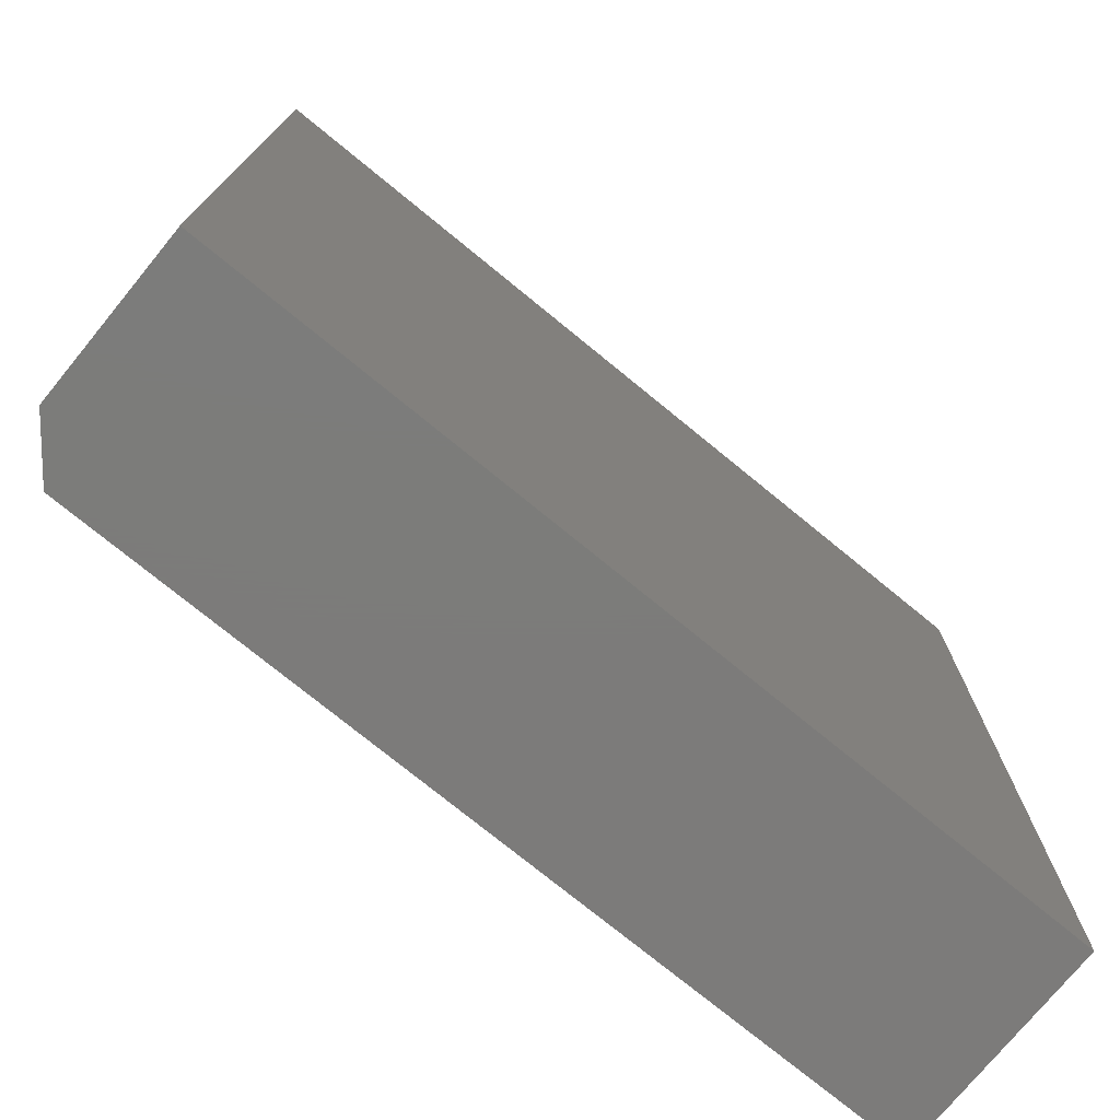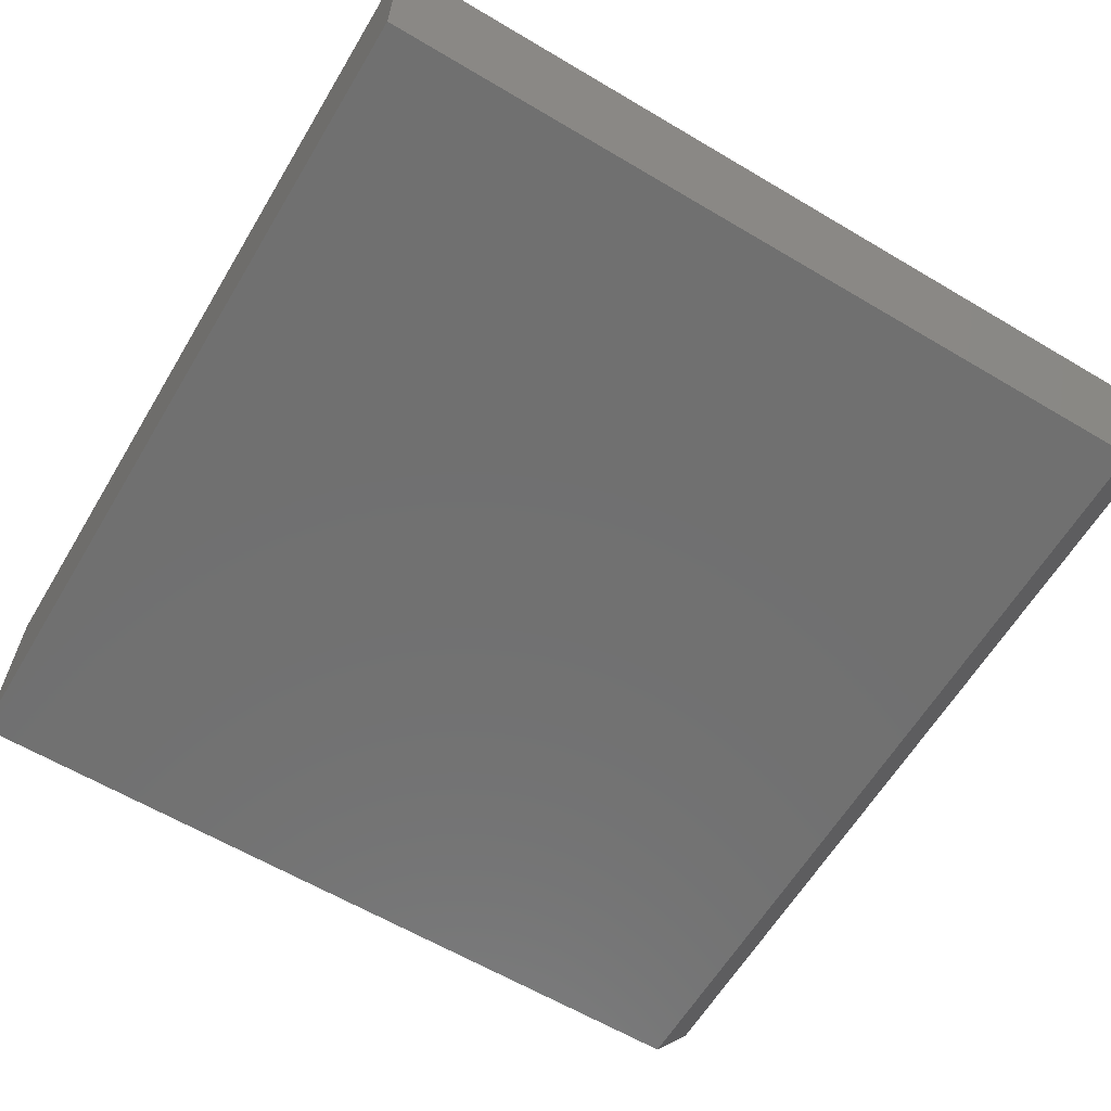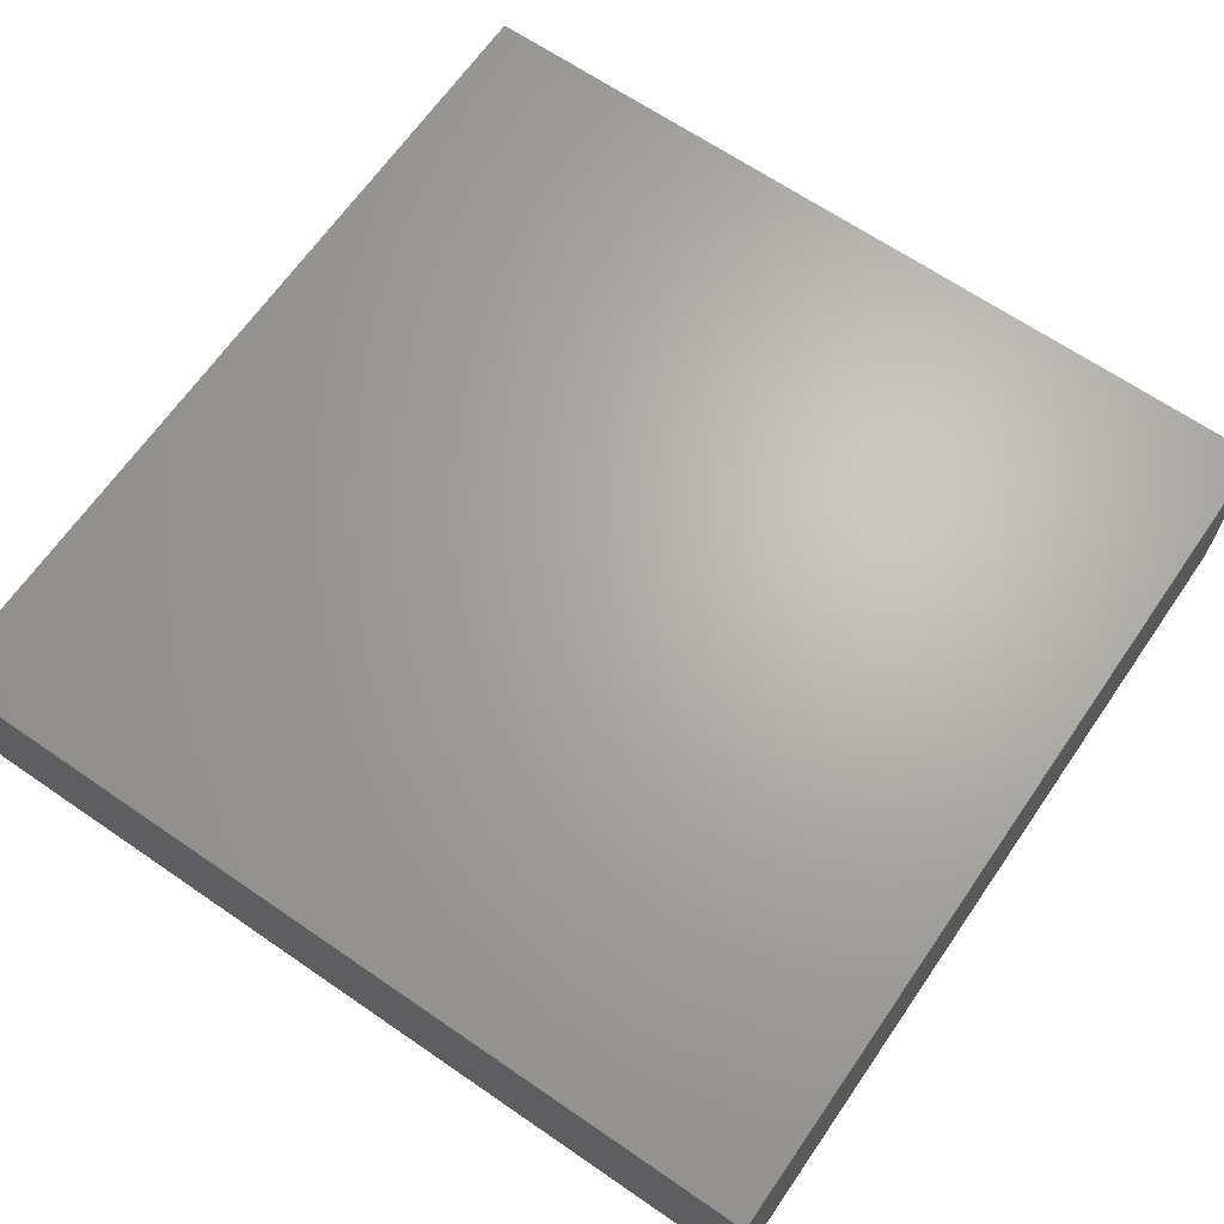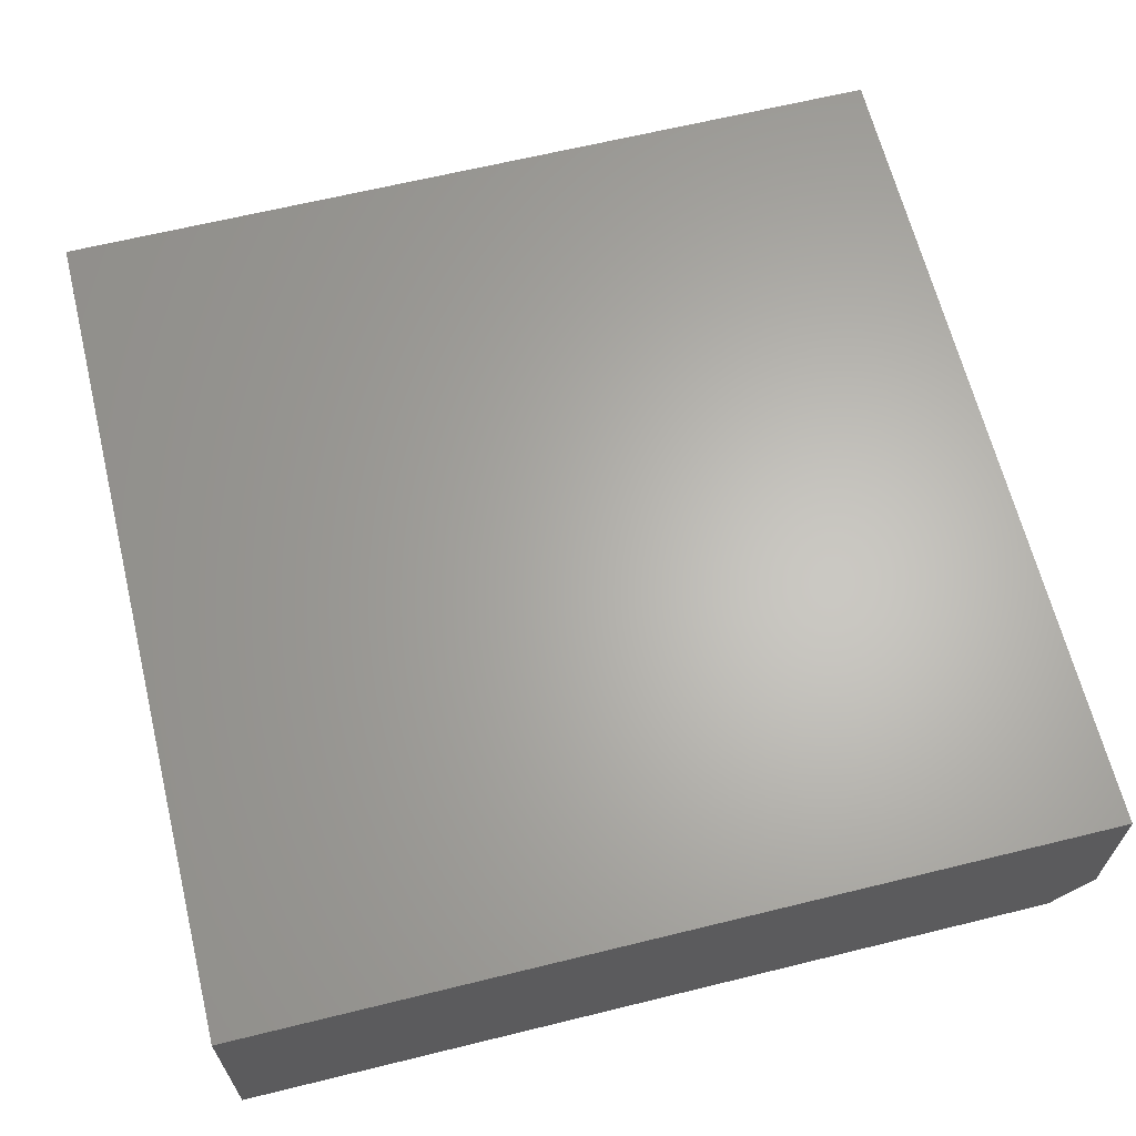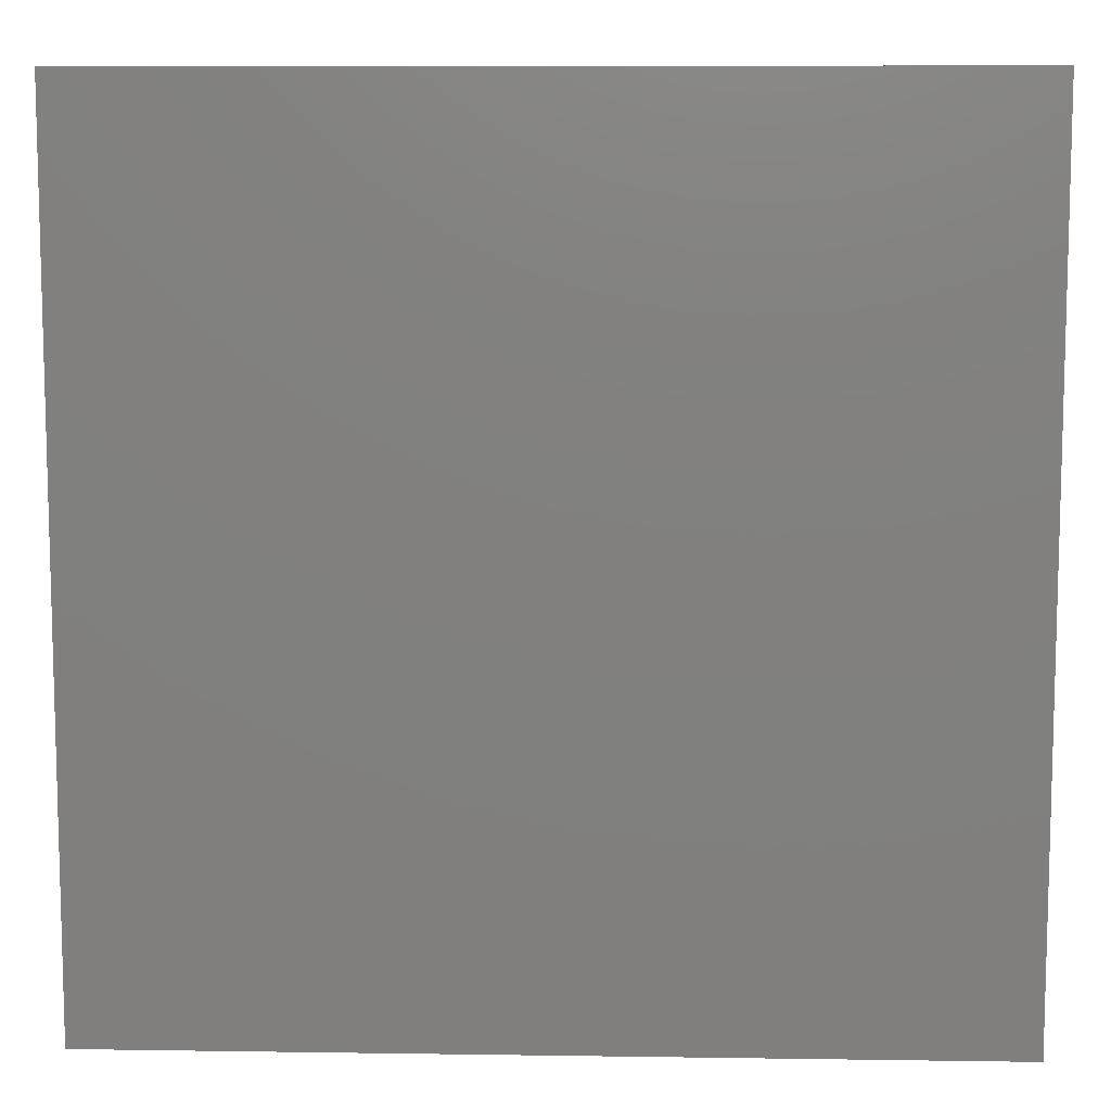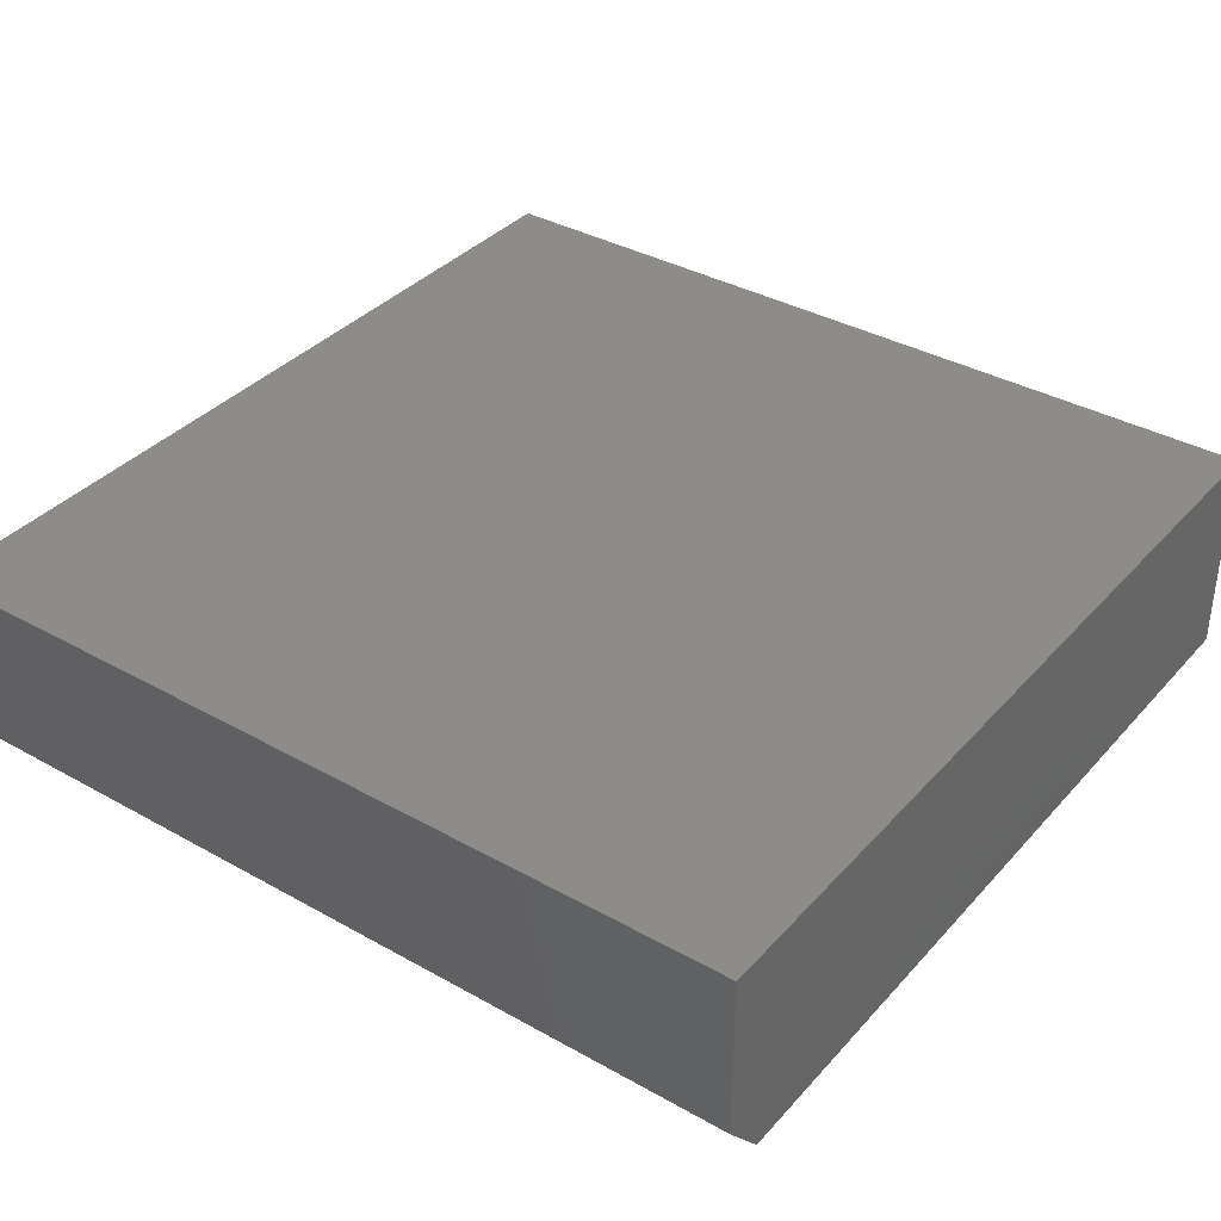
<metadata>
{"format":"stl","ext":"stl","renderer":"f3d","projection":"perspective","resolution":1024,"background":"white","views":[{"elev":-75.1,"azim":140.7,"up":"+Z"},{"elev":-62.3,"azim":-31.0,"up":"+Y"},{"elev":66.1,"azim":124.6,"up":"+Y"},{"elev":64.5,"azim":-13.9,"up":"+Y"},{"elev":9.3,"azim":-177.8,"up":"+Z"},{"elev":36.6,"azim":126.1,"up":"+Y"}]}
</metadata>
<code>
# stl→obj: 14 verts, 24 faces
v 0.7579 -0.2891 0.75
v 0.6876 -0.375 0.75
v 0.7579 -0.2891 0.007895
v 0.6876 -0.375 -0.75
v 0.7579 -0.2891 -0.75
v 0.7579 2.516e-16 0.007895
v 0.7579 3.339e-16 0.75
v 0.7579 1.674e-16 -0.75
v -0.75 -0.375 0.75
v -0.75 -0.375 0.007895
v -0.75 -0.375 -0.75
v -0.75 1.665e-16 0.75
v -0.75 5.099e-33 -0.75
v -0.75 8.414e-17 0.007895
f 1 2 3
f 3 2 4
f 3 4 5
f 3 6 1
f 1 6 7
f 5 8 3
f 3 8 6
f 2 9 4
f 4 9 10
f 4 10 11
f 12 9 7
f 7 9 2
f 7 2 1
f 11 13 4
f 4 13 8
f 4 8 5
f 10 14 11
f 11 14 13
f 9 12 10
f 10 12 14
f 7 6 12
f 12 6 14
f 6 8 14
f 14 8 13

</code>
